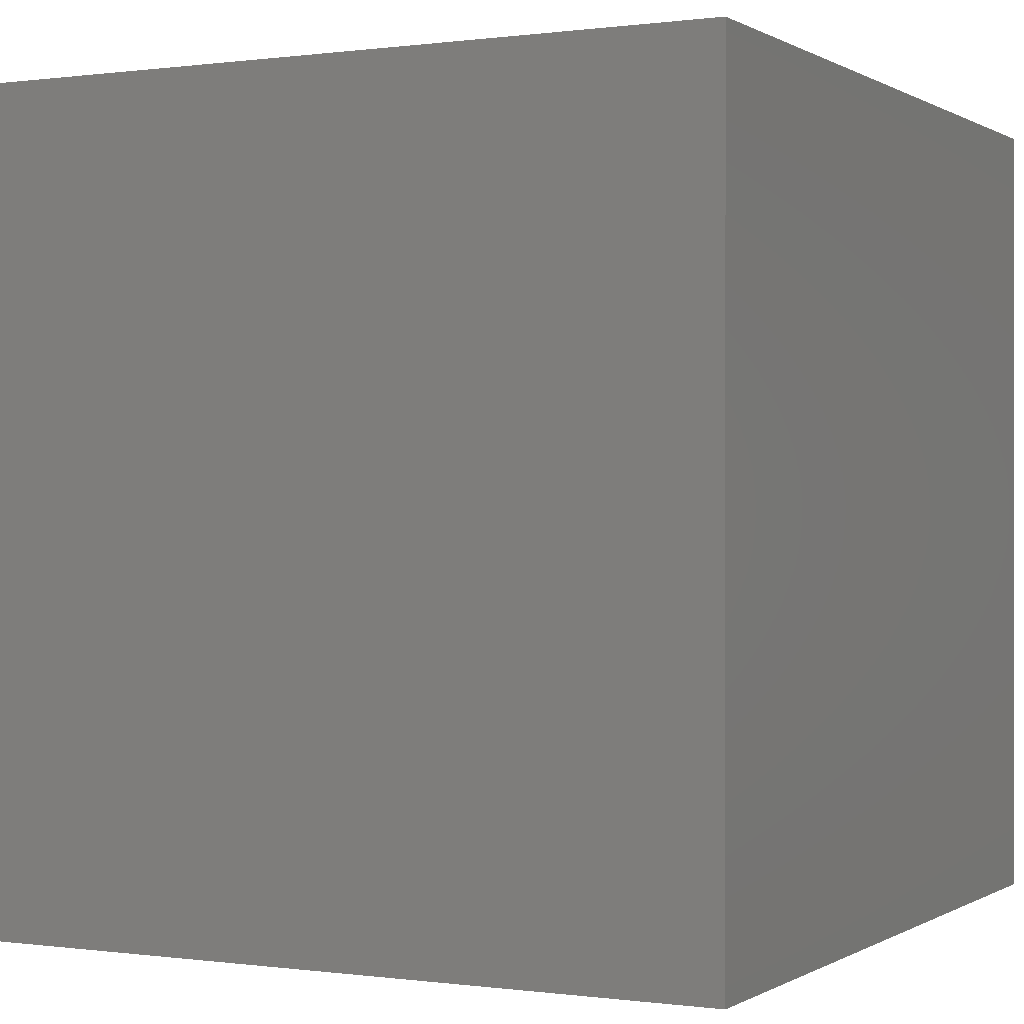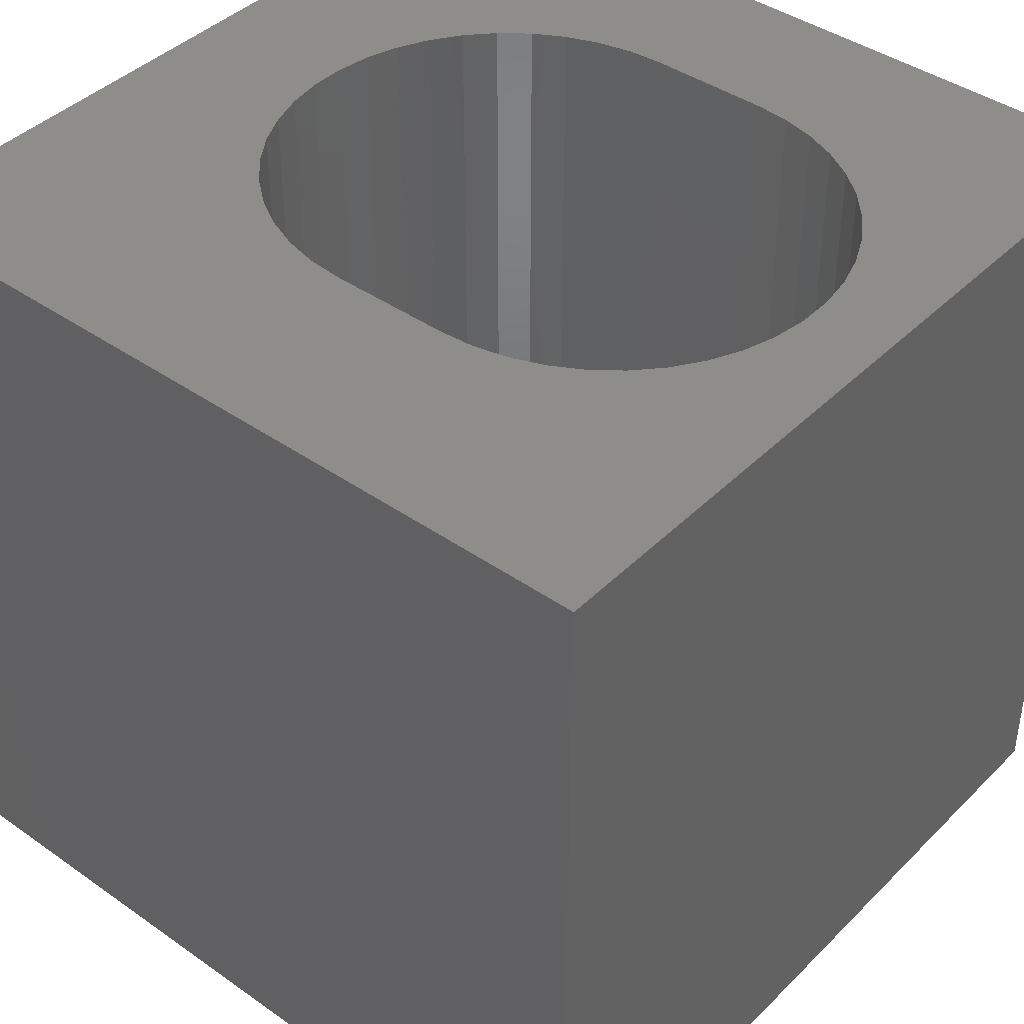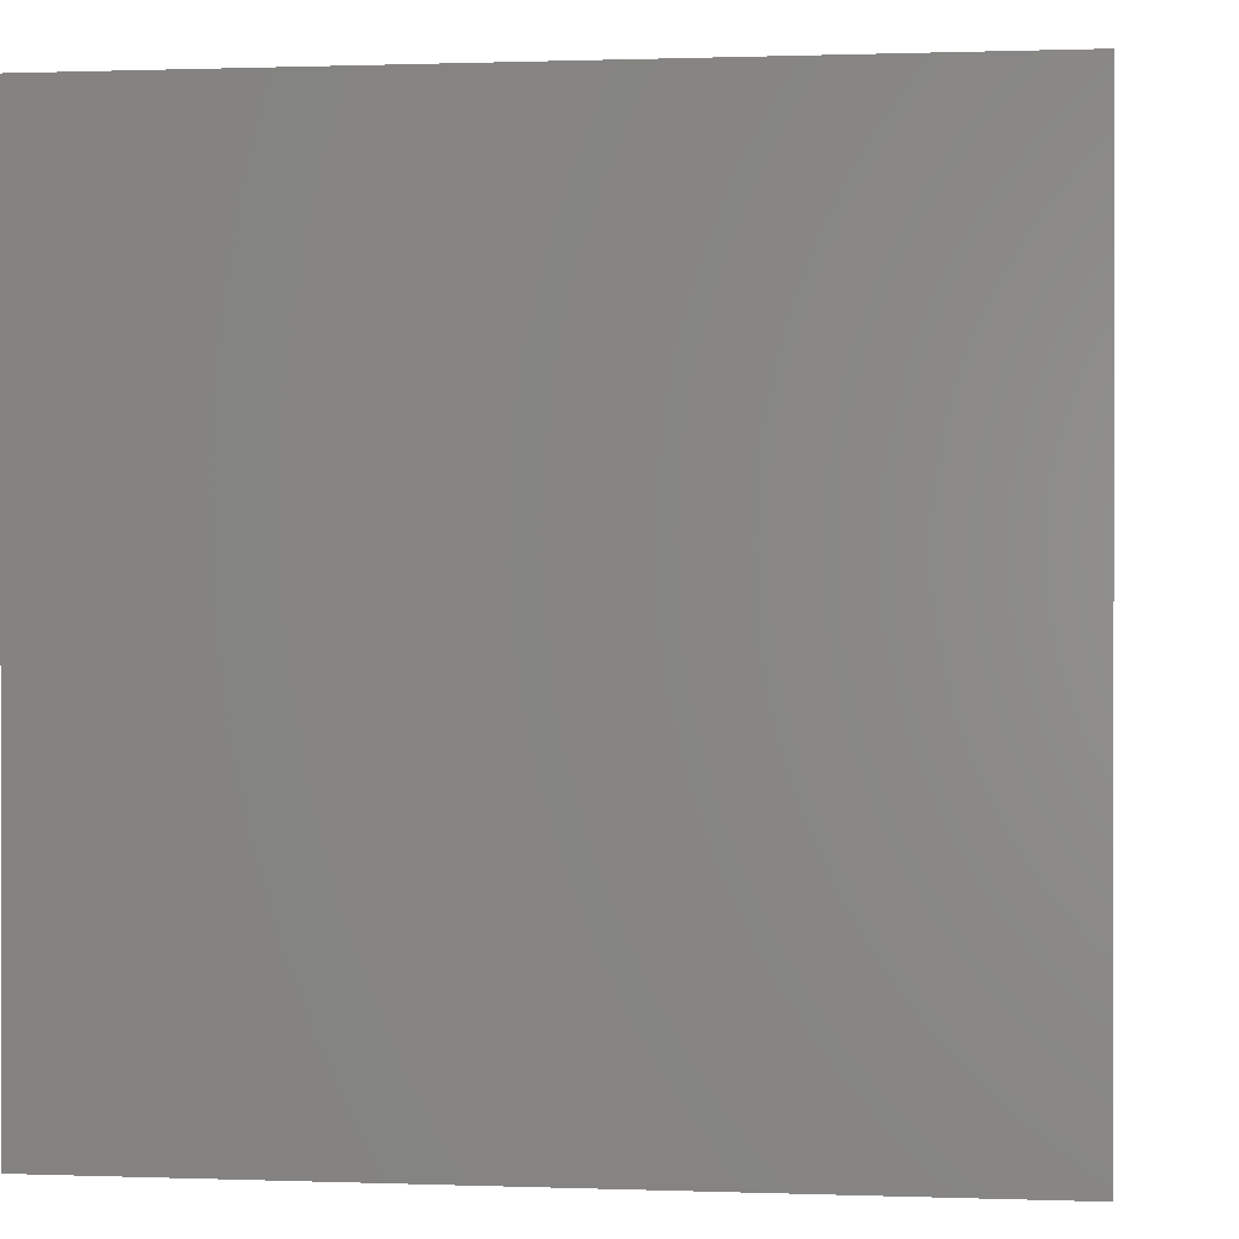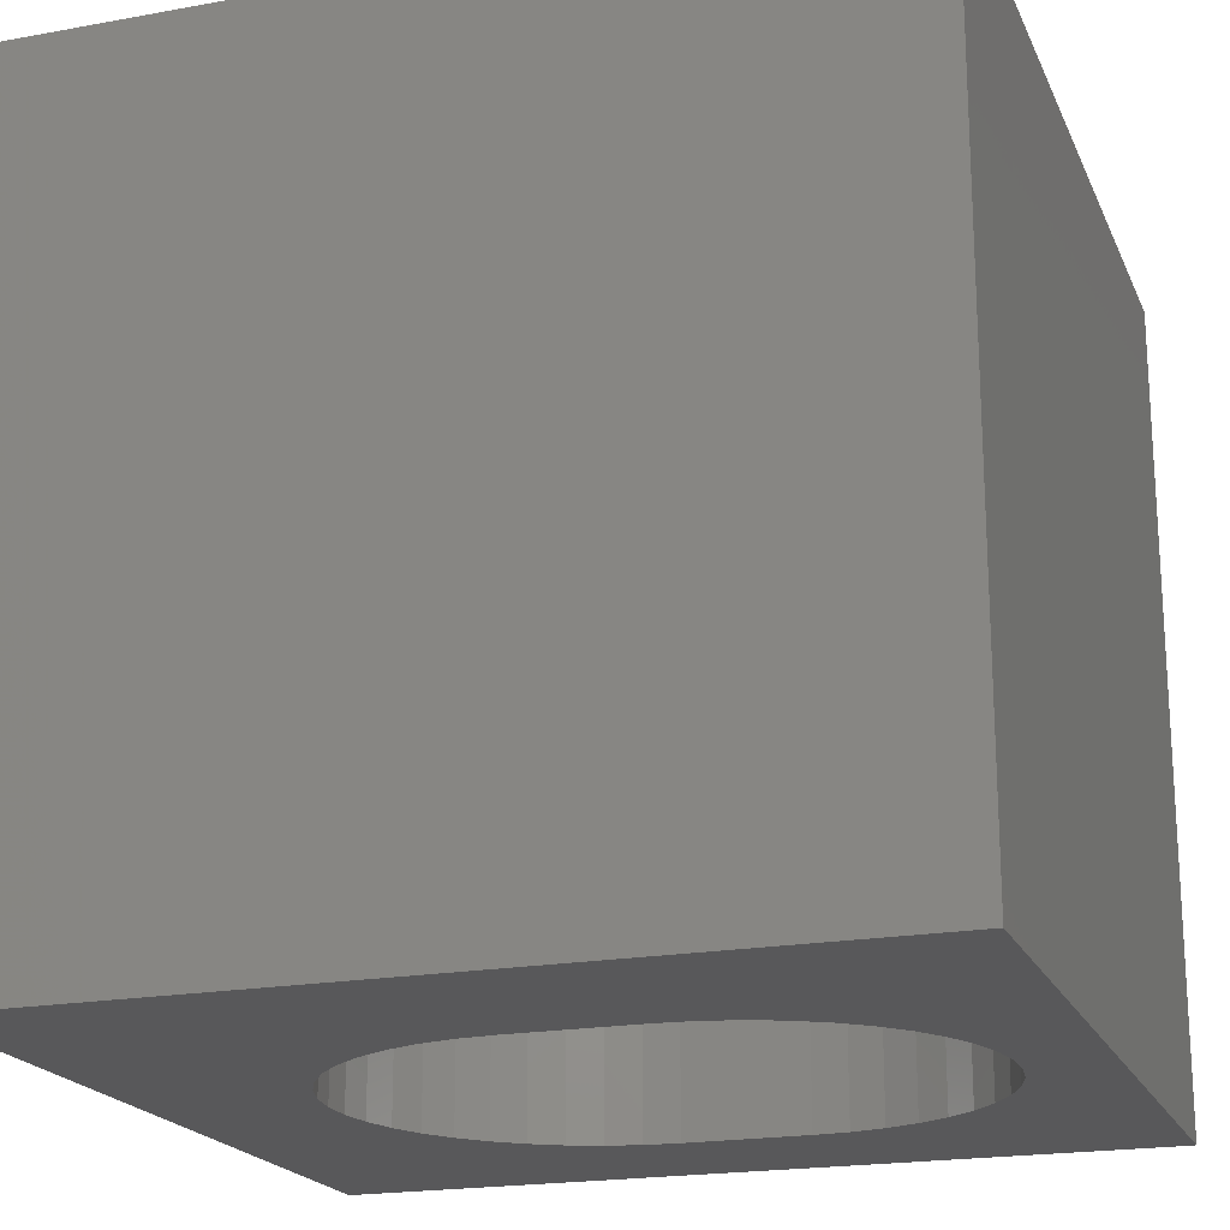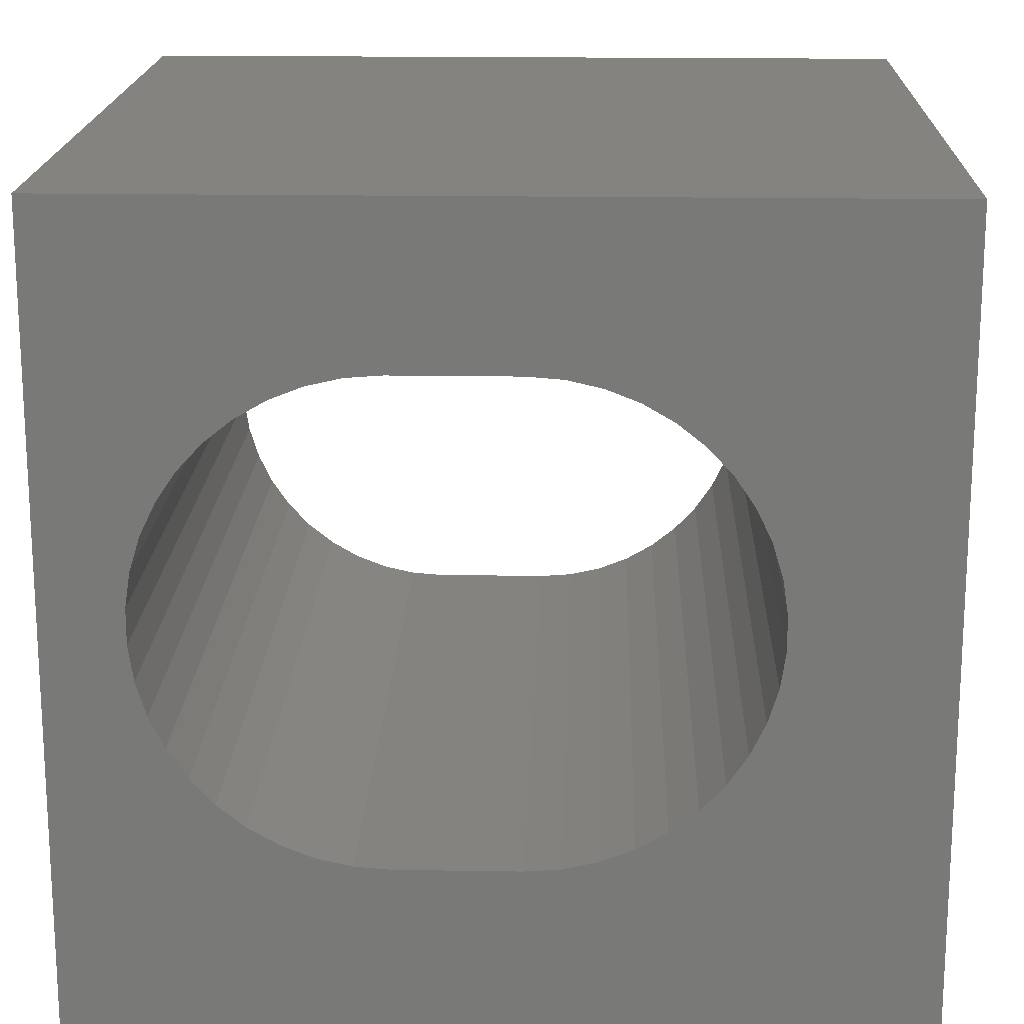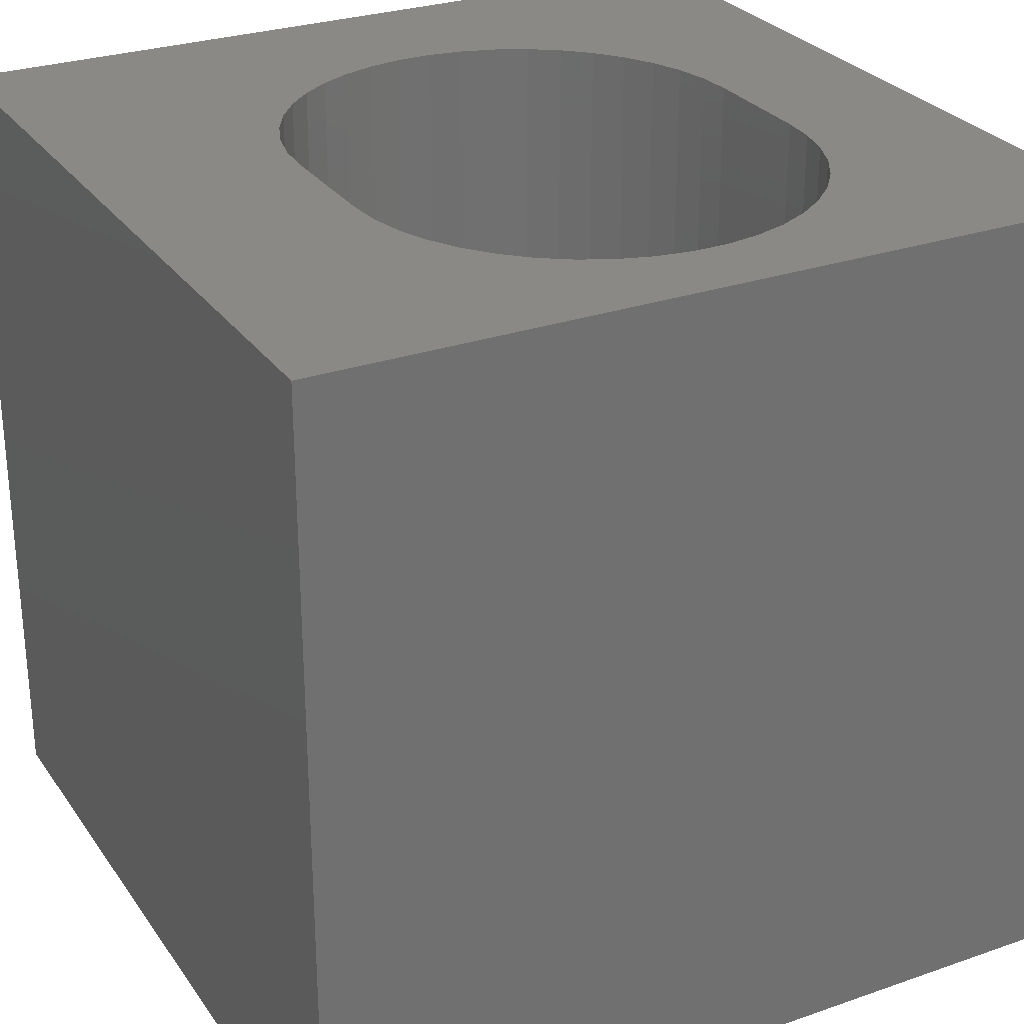
<metadata>
{"format":"stl","ext":"stl","renderer":"f3d","projection":"perspective","resolution":1024,"background":"white","views":[{"elev":0.1,"azim":27.3,"up":"+Z"},{"elev":41.6,"azim":40.3,"up":"+Z"},{"elev":0.6,"azim":97.7,"up":"+Z"},{"elev":-20.0,"azim":18.6,"up":"+Z"},{"elev":17.8,"azim":-178.2,"up":"+Y"},{"elev":28.0,"azim":62.2,"up":"+Z"}]}
</metadata>
<code>
# stl→obj: 96 verts, 192 faces
v 0 10 10
v 0 10 0
v 0 0 10
v 0 0 0
v 8.962 5.885 10
v 9.026 5.465 10
v 10 10 10
v 9.026 5.04 10
v 10 0 10
v 8.962 4.62 10
v 8.837 4.214 10
v 8.125 3.169 10
v 7.793 2.905 10
v 7.425 2.692 10
v 7.029 2.537 10
v 2.493 7.025 10
v 2.781 7.336 10
v 8.653 3.832 10
v 8.414 3.481 10
v 4.291 2.443 10
v 3.877 2.537 10
v 3.481 2.692 10
v 3.114 2.905 10
v 2.781 3.169 10
v 1.944 5.885 10
v 2.069 6.291 10
v 2.253 6.674 10
v 3.114 7.601 10
v 3.481 7.813 10
v 3.877 7.968 10
v 7.425 7.813 10
v 7.029 7.968 10
v 6.615 8.063 10
v 4.291 8.063 10
v 4.714 8.095 10
v 6.192 8.095 10
v 7.793 7.601 10
v 8.125 7.336 10
v 8.414 7.025 10
v 6.615 2.443 10
v 6.192 2.411 10
v 4.714 2.411 10
v 2.493 3.481 10
v 2.253 3.832 10
v 2.069 4.214 10
v 8.653 6.674 10
v 8.837 6.291 10
v 1.944 4.62 10
v 1.88 5.04 10
v 1.88 5.465 10
v 10 10 0
v 10 0 0
v 4.291 8.063 0
v 3.877 7.968 0
v 6.615 2.443 0
v 7.029 2.537 0
v 8.962 5.885 0
v 8.837 6.291 0
v 1.944 4.62 0
v 2.069 4.214 0
v 7.425 2.692 0
v 7.793 2.905 0
v 8.125 3.169 0
v 2.069 6.291 0
v 1.944 5.885 0
v 1.88 5.465 0
v 1.88 5.04 0
v 2.253 3.832 0
v 2.493 3.481 0
v 2.781 3.169 0
v 3.114 2.905 0
v 3.481 2.692 0
v 3.877 2.537 0
v 8.414 3.481 0
v 8.653 3.832 0
v 8.837 4.214 0
v 8.962 4.62 0
v 9.026 5.04 0
v 9.026 5.465 0
v 3.481 7.813 0
v 3.114 7.601 0
v 2.781 7.336 0
v 8.125 7.336 0
v 7.793 7.601 0
v 7.425 7.813 0
v 7.029 7.968 0
v 6.615 8.063 0
v 6.192 8.095 0
v 4.714 8.095 0
v 2.493 7.025 0
v 2.253 6.674 0
v 8.653 6.674 0
v 8.414 7.025 0
v 4.291 2.443 0
v 4.714 2.411 0
v 6.192 2.411 0
f 1 2 3
f 3 2 4
f 5 6 7
f 7 6 8
f 7 8 9
f 9 8 10
f 9 10 11
f 12 13 9
f 9 13 14
f 9 14 15
f 16 17 1
f 11 18 9
f 9 18 19
f 9 19 12
f 3 20 21
f 21 22 3
f 3 22 23
f 3 23 24
f 25 26 1
f 1 26 27
f 1 27 16
f 17 28 1
f 1 28 29
f 1 29 30
f 31 7 32
f 32 7 33
f 30 34 1
f 1 34 35
f 1 35 7
f 7 35 36
f 7 36 33
f 31 37 7
f 7 37 38
f 7 38 39
f 15 40 9
f 9 40 41
f 9 41 3
f 3 41 42
f 3 42 20
f 24 43 3
f 3 43 44
f 3 44 45
f 39 46 7
f 7 46 47
f 7 47 5
f 45 48 3
f 3 48 49
f 3 49 1
f 1 49 50
f 1 50 25
f 51 7 52
f 52 7 9
f 53 54 2
f 55 56 52
f 57 58 51
f 4 59 60
f 56 61 52
f 52 61 62
f 52 62 63
f 64 65 2
f 2 65 66
f 2 66 4
f 4 66 67
f 4 67 59
f 60 68 4
f 4 68 69
f 4 69 70
f 70 71 4
f 4 71 72
f 4 72 73
f 63 74 52
f 52 74 75
f 52 75 76
f 76 77 52
f 52 77 78
f 52 78 51
f 51 78 79
f 51 79 57
f 54 80 2
f 2 80 81
f 2 81 82
f 83 84 51
f 51 84 85
f 51 85 86
f 86 87 51
f 51 87 88
f 51 88 2
f 2 88 89
f 2 89 53
f 82 90 2
f 2 90 91
f 2 91 64
f 58 92 51
f 51 92 93
f 51 93 83
f 73 94 4
f 4 94 95
f 4 95 52
f 52 95 96
f 52 96 55
f 7 51 1
f 1 51 2
f 52 9 4
f 4 9 3
f 89 35 34
f 89 34 53
f 53 34 30
f 53 30 54
f 54 30 29
f 54 29 80
f 80 29 28
f 80 28 81
f 81 28 17
f 81 17 82
f 82 17 16
f 82 16 90
f 90 16 27
f 90 27 91
f 91 27 26
f 91 26 64
f 64 26 25
f 64 25 65
f 65 25 50
f 65 50 66
f 66 50 49
f 66 49 67
f 67 49 48
f 67 48 59
f 59 48 45
f 59 45 60
f 60 45 44
f 60 44 68
f 68 44 43
f 68 43 69
f 69 43 24
f 69 24 70
f 70 24 23
f 70 23 71
f 71 23 22
f 71 22 72
f 72 22 21
f 72 21 73
f 73 21 20
f 73 20 94
f 94 20 42
f 94 42 95
f 89 88 35
f 35 88 36
f 96 41 40
f 96 40 55
f 55 40 15
f 55 15 56
f 56 15 14
f 56 14 61
f 61 14 13
f 61 13 62
f 62 13 12
f 62 12 63
f 63 12 19
f 63 19 74
f 74 19 18
f 74 18 75
f 75 18 11
f 75 11 76
f 76 11 10
f 76 10 77
f 77 10 8
f 77 8 78
f 78 8 6
f 78 6 79
f 79 6 5
f 79 5 57
f 57 5 47
f 57 47 58
f 58 47 46
f 58 46 92
f 92 46 39
f 92 39 93
f 93 39 38
f 93 38 83
f 83 38 37
f 83 37 84
f 84 37 31
f 84 31 85
f 85 31 32
f 85 32 86
f 86 32 33
f 86 33 87
f 87 33 36
f 87 36 88
f 96 95 41
f 41 95 42

</code>
